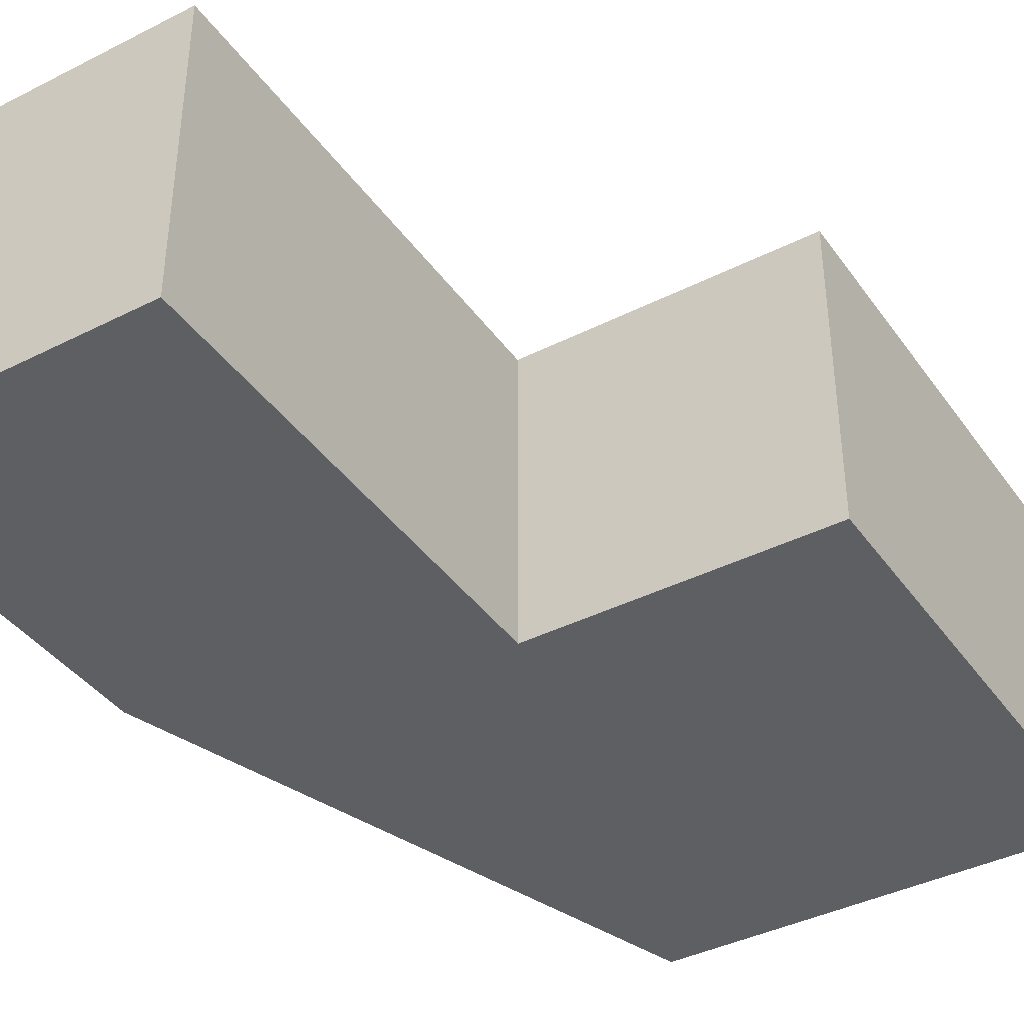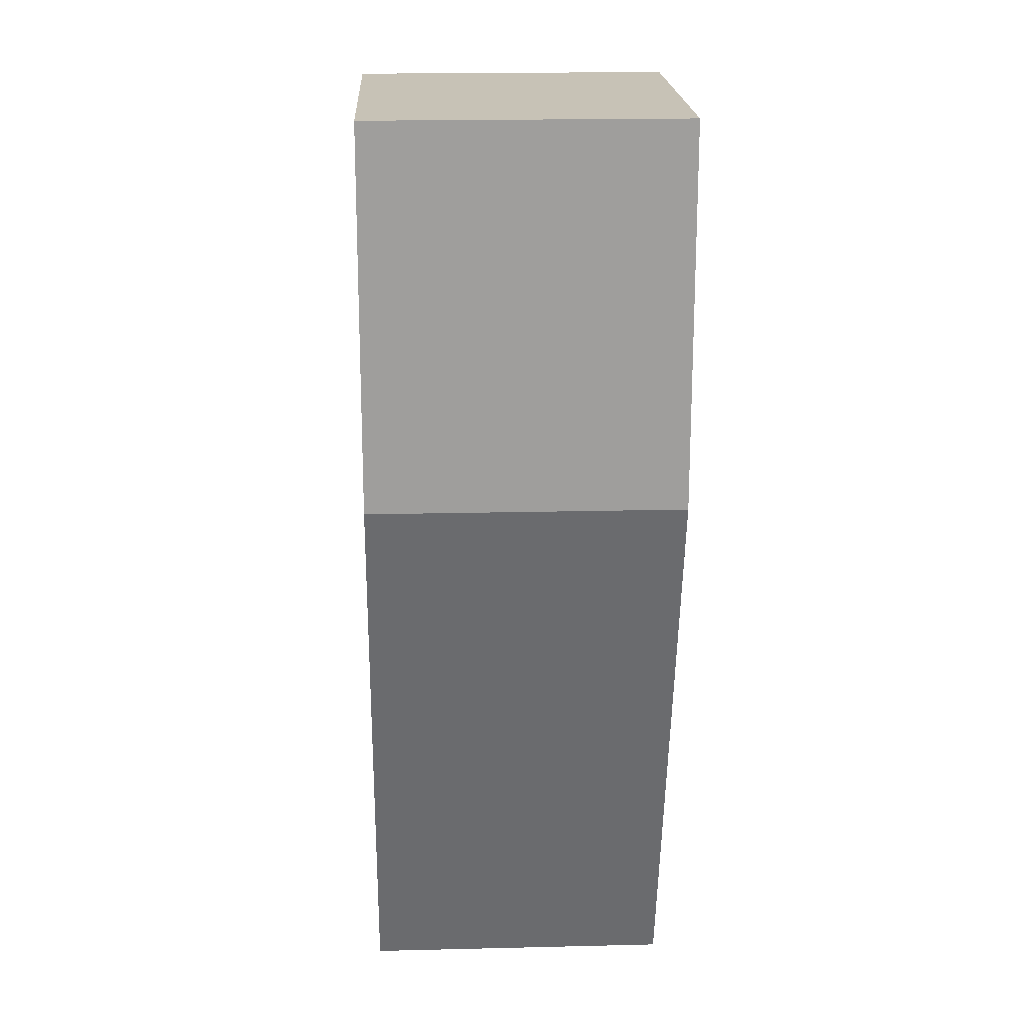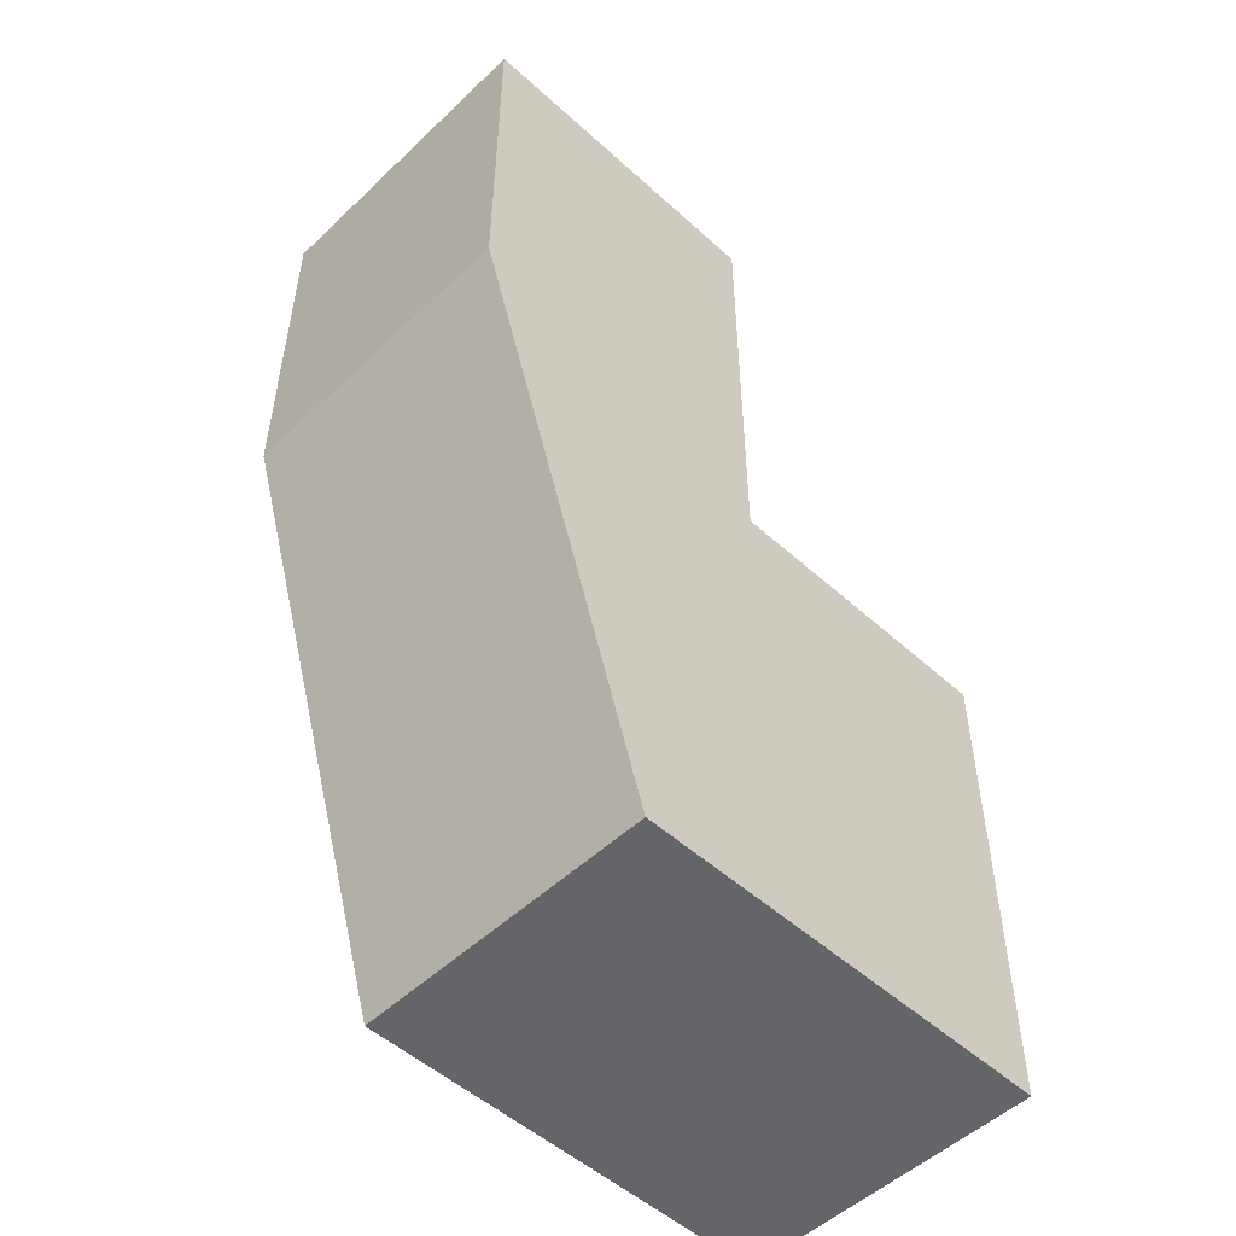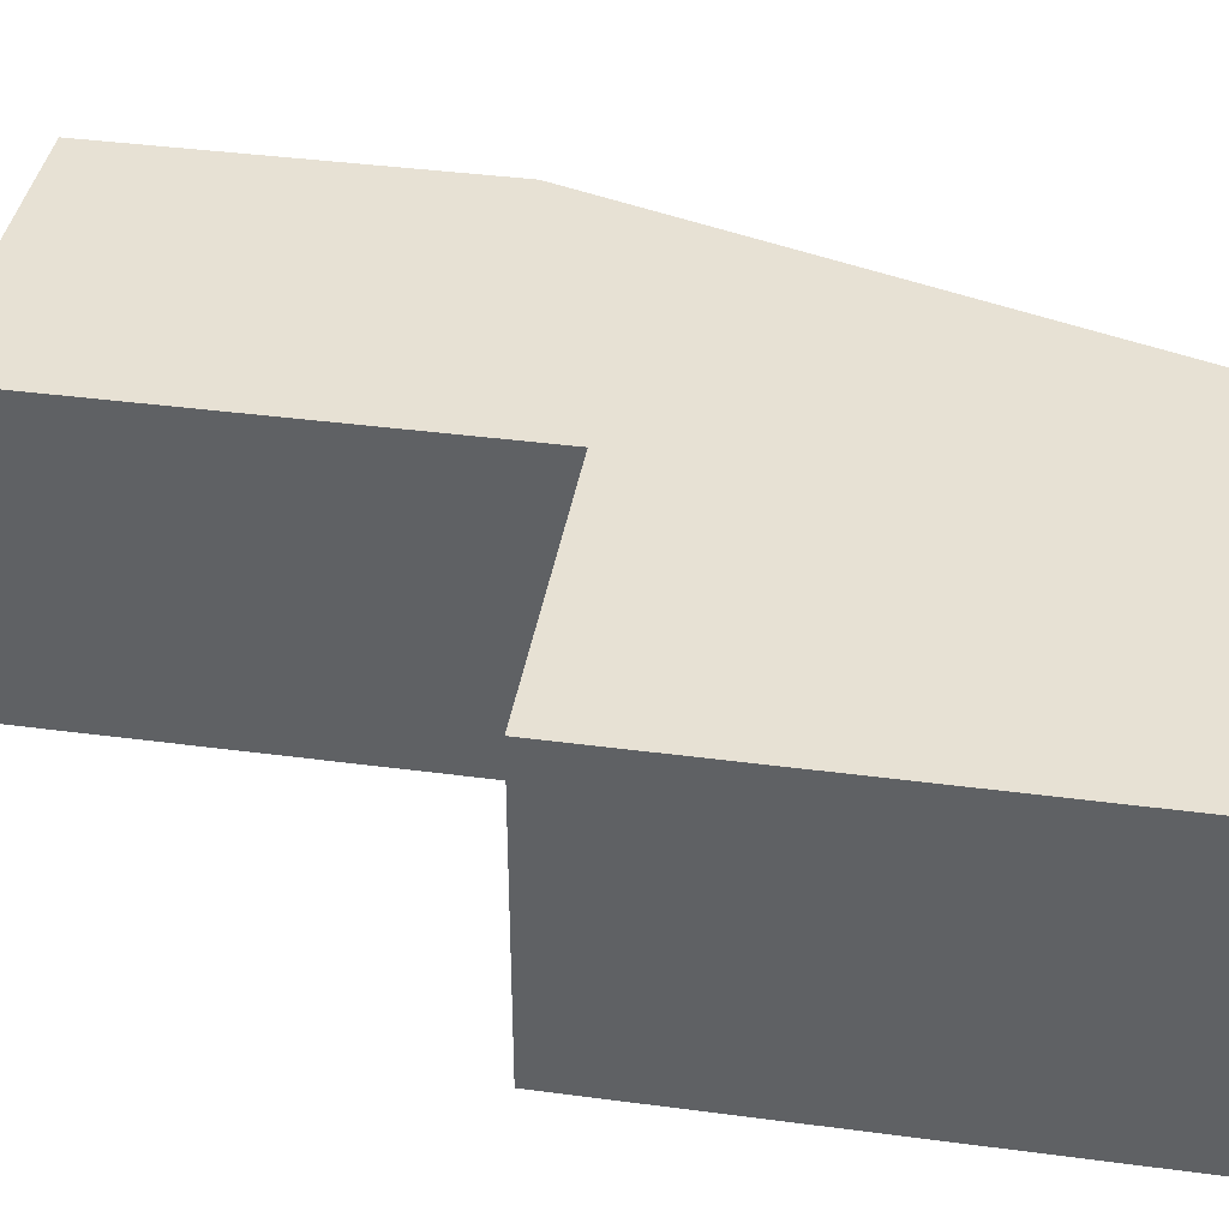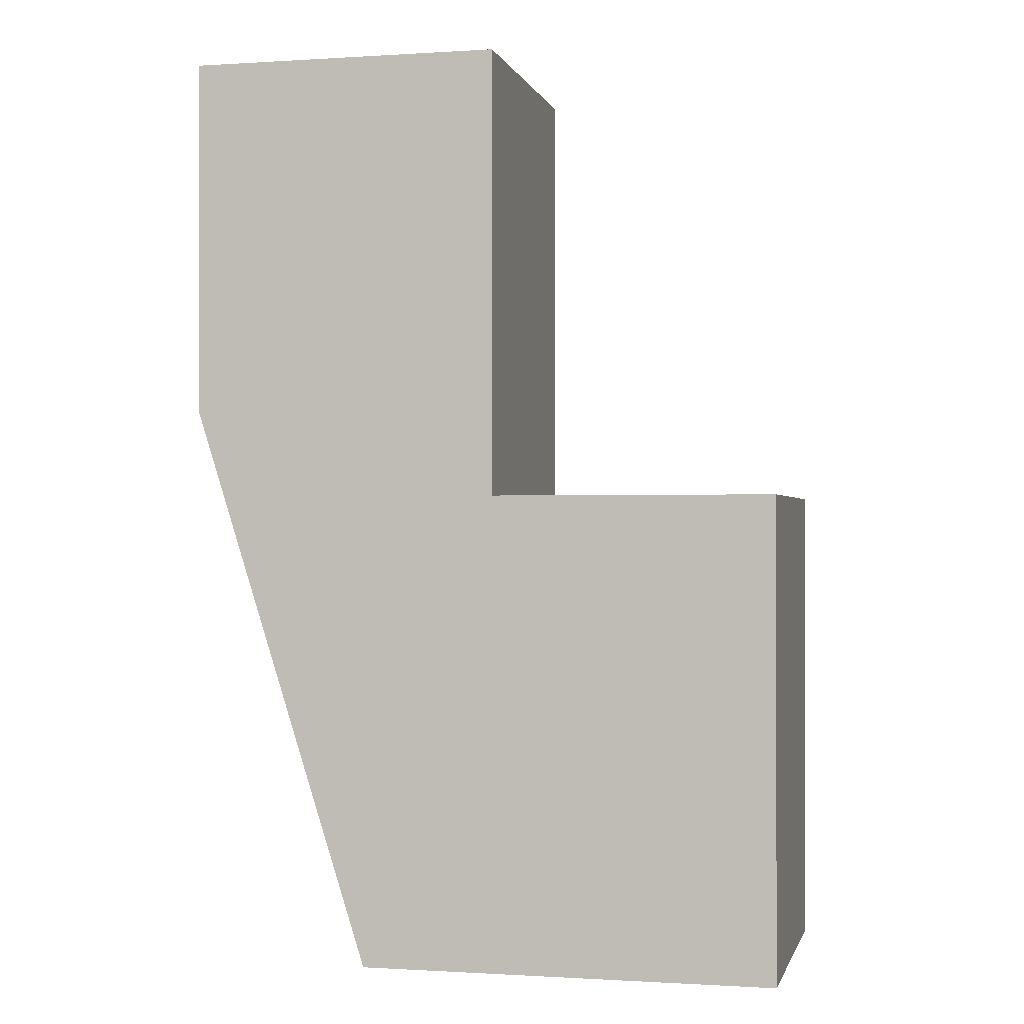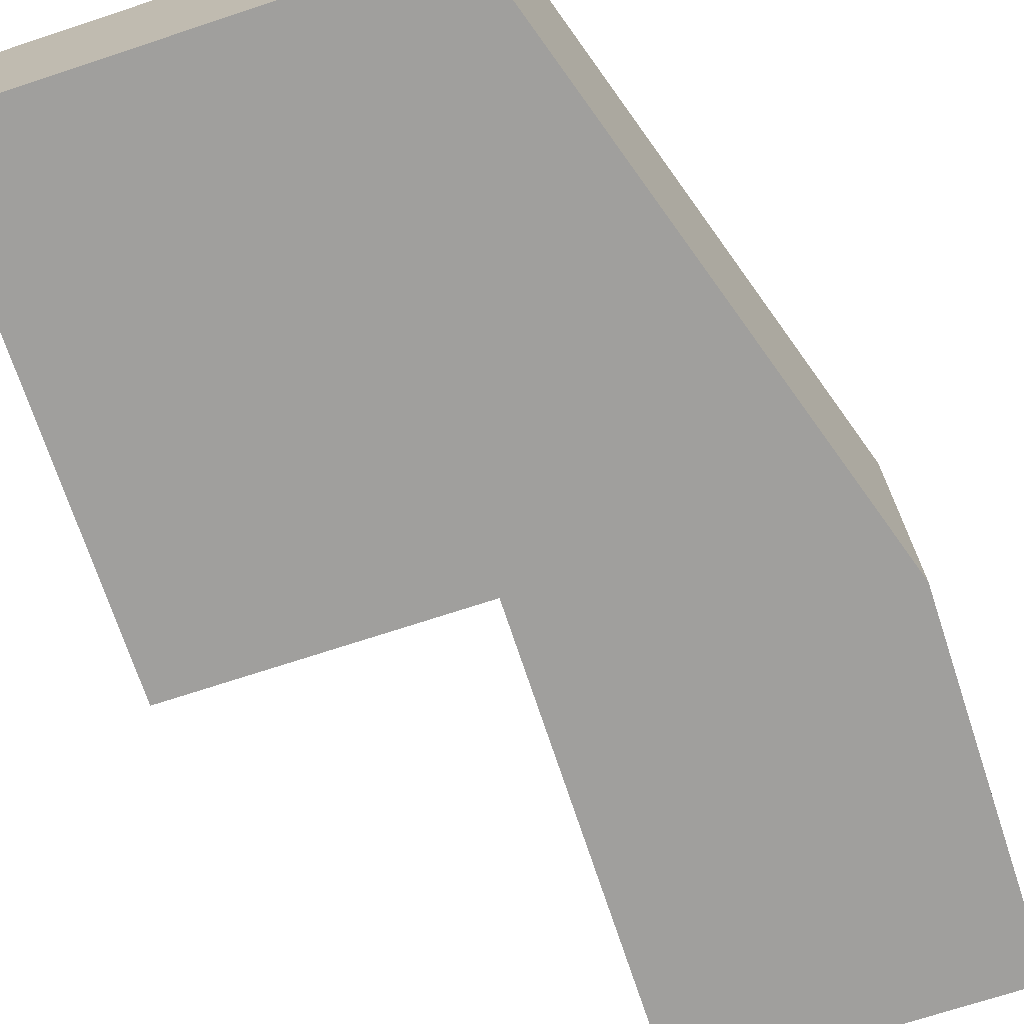
<metadata>
{"format":"obj","ext":"obj","renderer":"f3d","projection":"perspective","resolution":1024,"background":"white","views":[{"elev":-39.9,"azim":32.0,"up":"+Y"},{"elev":19.3,"azim":-92.6,"up":"+Z"},{"elev":-51.6,"azim":-44.4,"up":"+Z"},{"elev":39.4,"azim":99.4,"up":"+Y"},{"elev":-0.6,"azim":13.4,"up":"+Z"},{"elev":-71.4,"azim":-161.8,"up":"+Y"}]}
</metadata>
<code>
v 2.1 0 0
v 2.1 0 -3
v 2.1 2 -3
v 2.1 2 0
v 0 0 0
v 2.1 0 0
v 2.1 2 0
v 0 2 0
v -4.891e-16 0 -2.4
v 0 0 0
v 0 2 0
v -8.882e-16 2 -2.4
v 1.2 0 -6.2
v -4.891e-16 0 -2.4
v -8.882e-16 2 -2.4
v 1.2 2 -6.2
v 4 0 -6.2
v 1.2 0 -6.2
v 1.2 2 -6.2
v 4 2 -6.2
v 4 0 -3
v 4 0 -6.2
v 4 2 -6.2
v 4 2 -3
v 2.1 0 -3
v 4 0 -3
v 4 2 -3
v 2.1 2 -3
v 2.1 2 -3
v 4 2 -3
v 4 2 -6.2
v 1.2 2 -6.2
v -8.882e-16 2 -2.4
v 0 2 0
v 2.1 2 0
v 4 0 -3
v 2.1 0 -3
v 2.1 0 0
v 0 0 0
v -4.891e-16 0 -2.4
v 1.2 0 -6.2
v 4 0 -6.2
g 9677c25c-e37c-11ea-84a9-54bf646e7e1f
f 1 2 4
f 4 2 3
g 967810ae-e37c-11ea-bb3d-54bf646e7e1f
f 5 6 8
f 8 6 7
g 96785eae-e37c-11ea-adca-54bf646e7e1f
f 9 10 12
f 12 10 11
g 9678ad28-e37c-11ea-9019-54bf646e7e1f
f 13 14 16
f 16 14 15
g 9678fb18-e37c-11ea-bf30-54bf646e7e1f
f 17 18 20
f 20 18 19
g 967948fe-e37c-11ea-8e89-54bf646e7e1f
f 21 22 24
f 24 22 23
g 9679973e-e37c-11ea-abe7-54bf646e7e1f
f 25 26 28
f 28 26 27
g 967a0c5e-e37c-11ea-9d3b-54bf646e7e1f
f 30 31 29
f 29 31 32
f 29 32 33
f 34 35 33
f 33 35 29
g 967a5a94-e37c-11ea-8ee0-54bf646e7e1f
f 36 37 42
f 42 37 41
f 41 37 40
f 40 37 38
f 40 38 39

</code>
